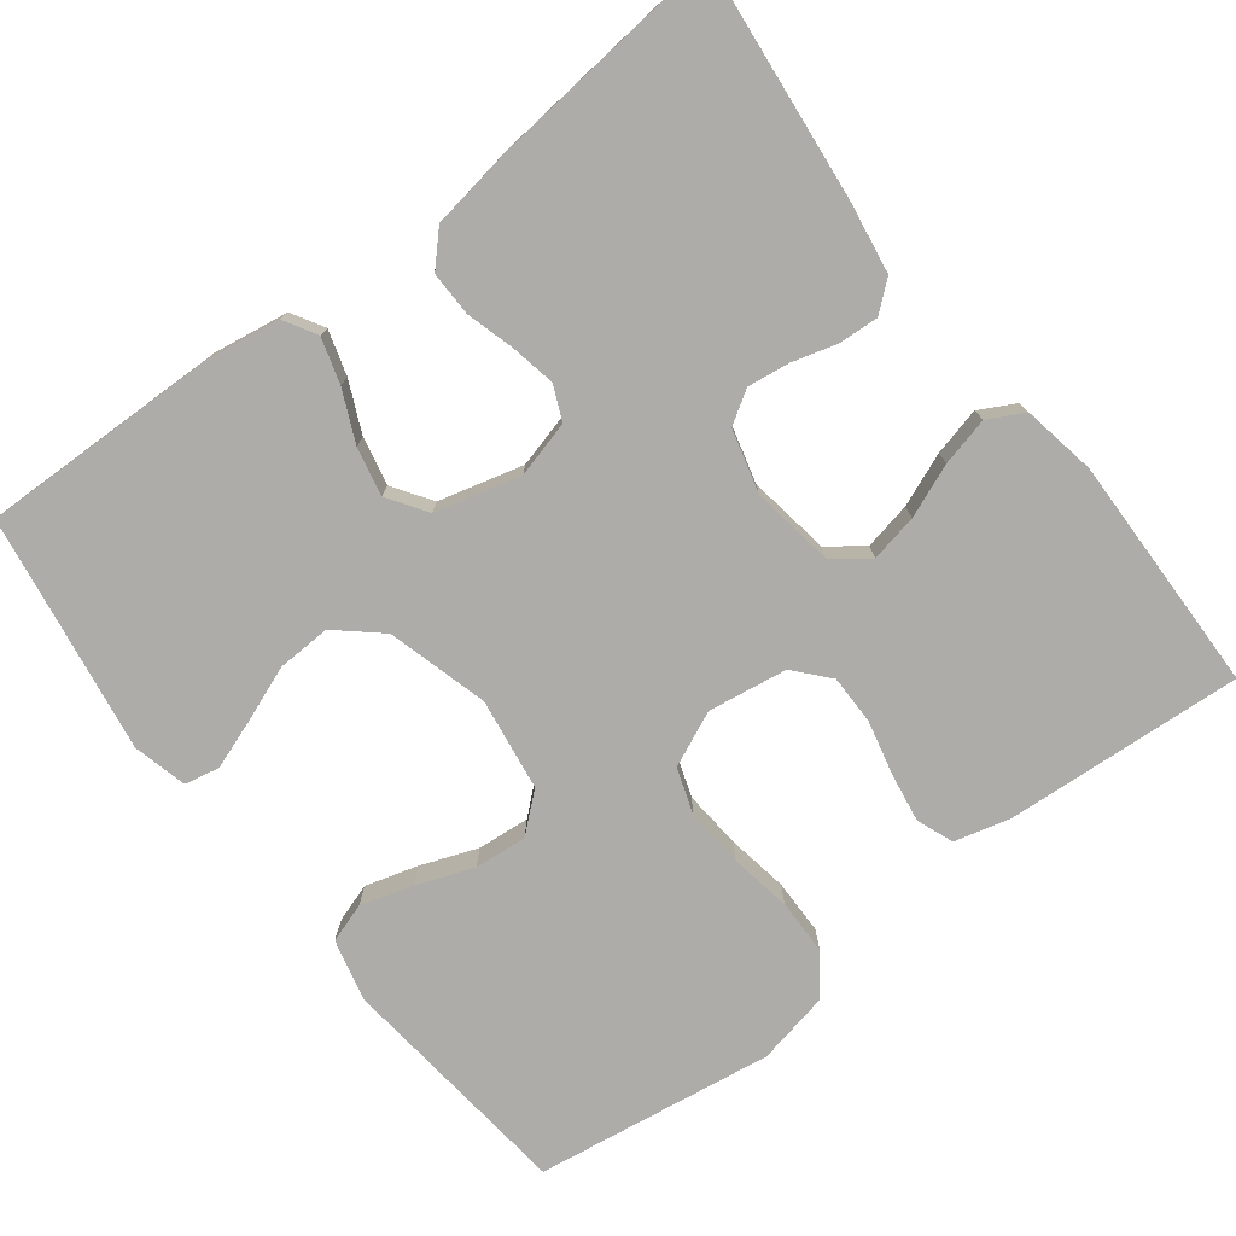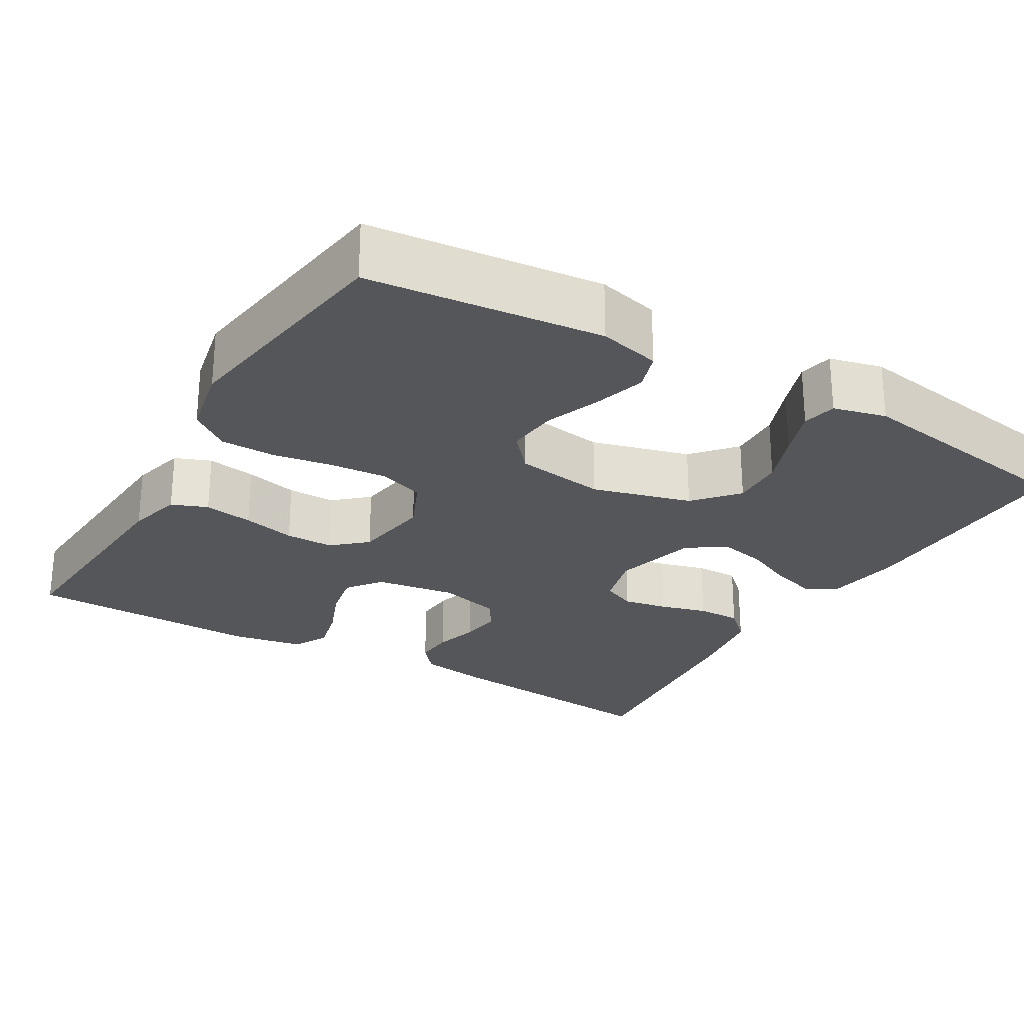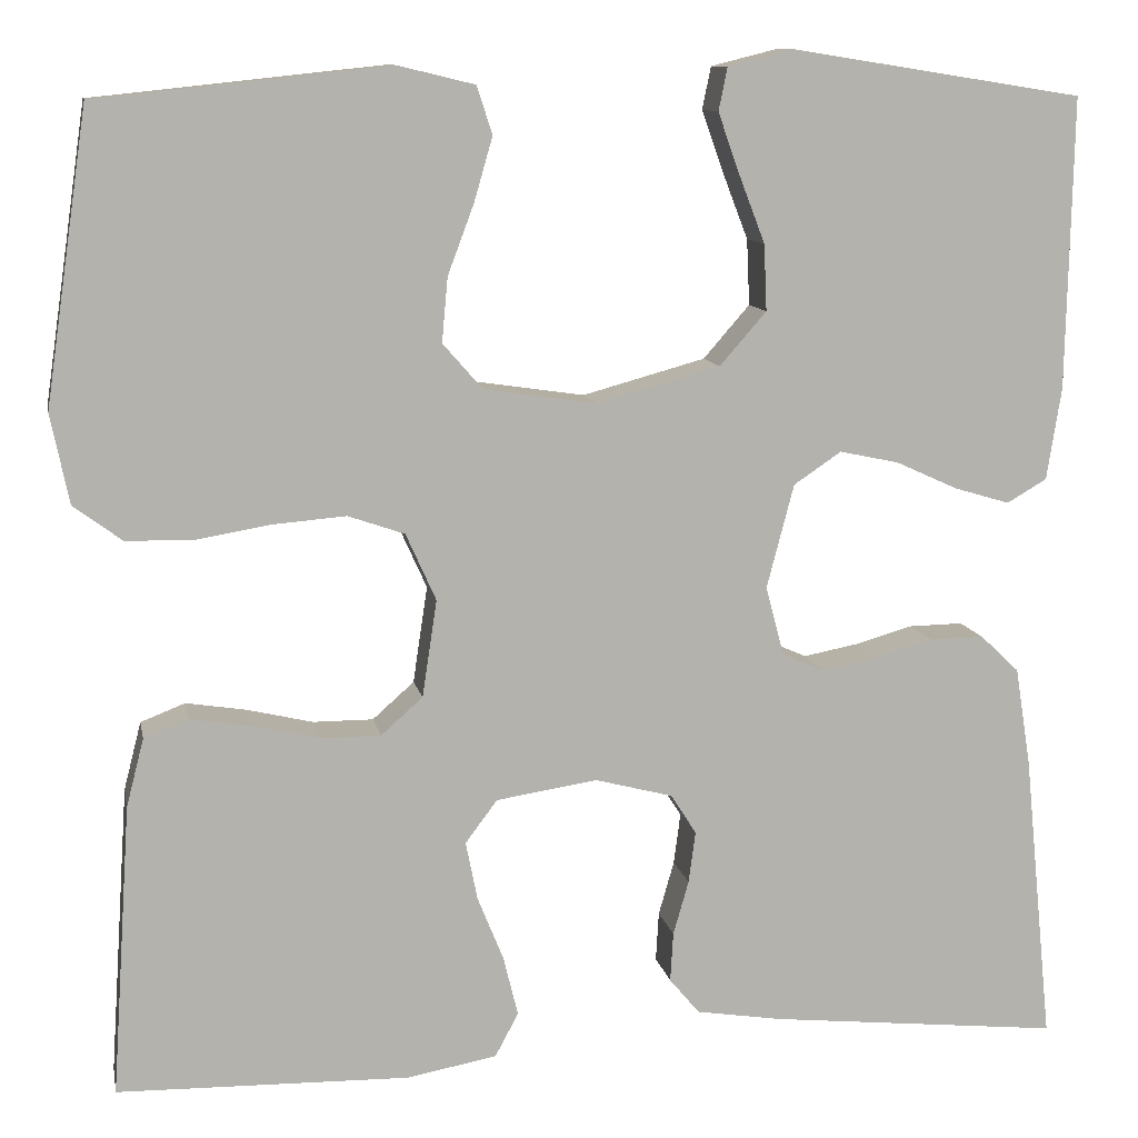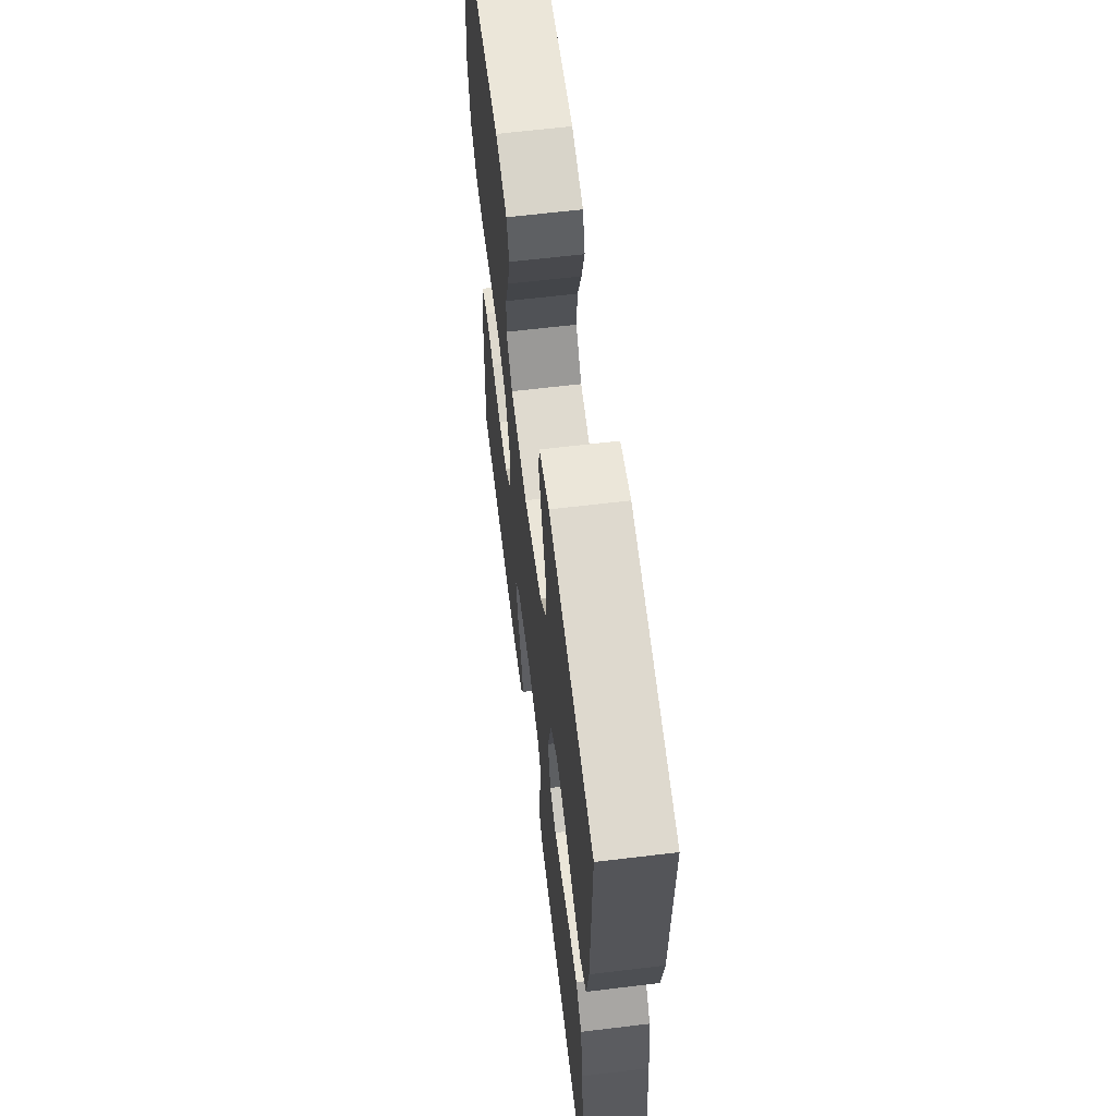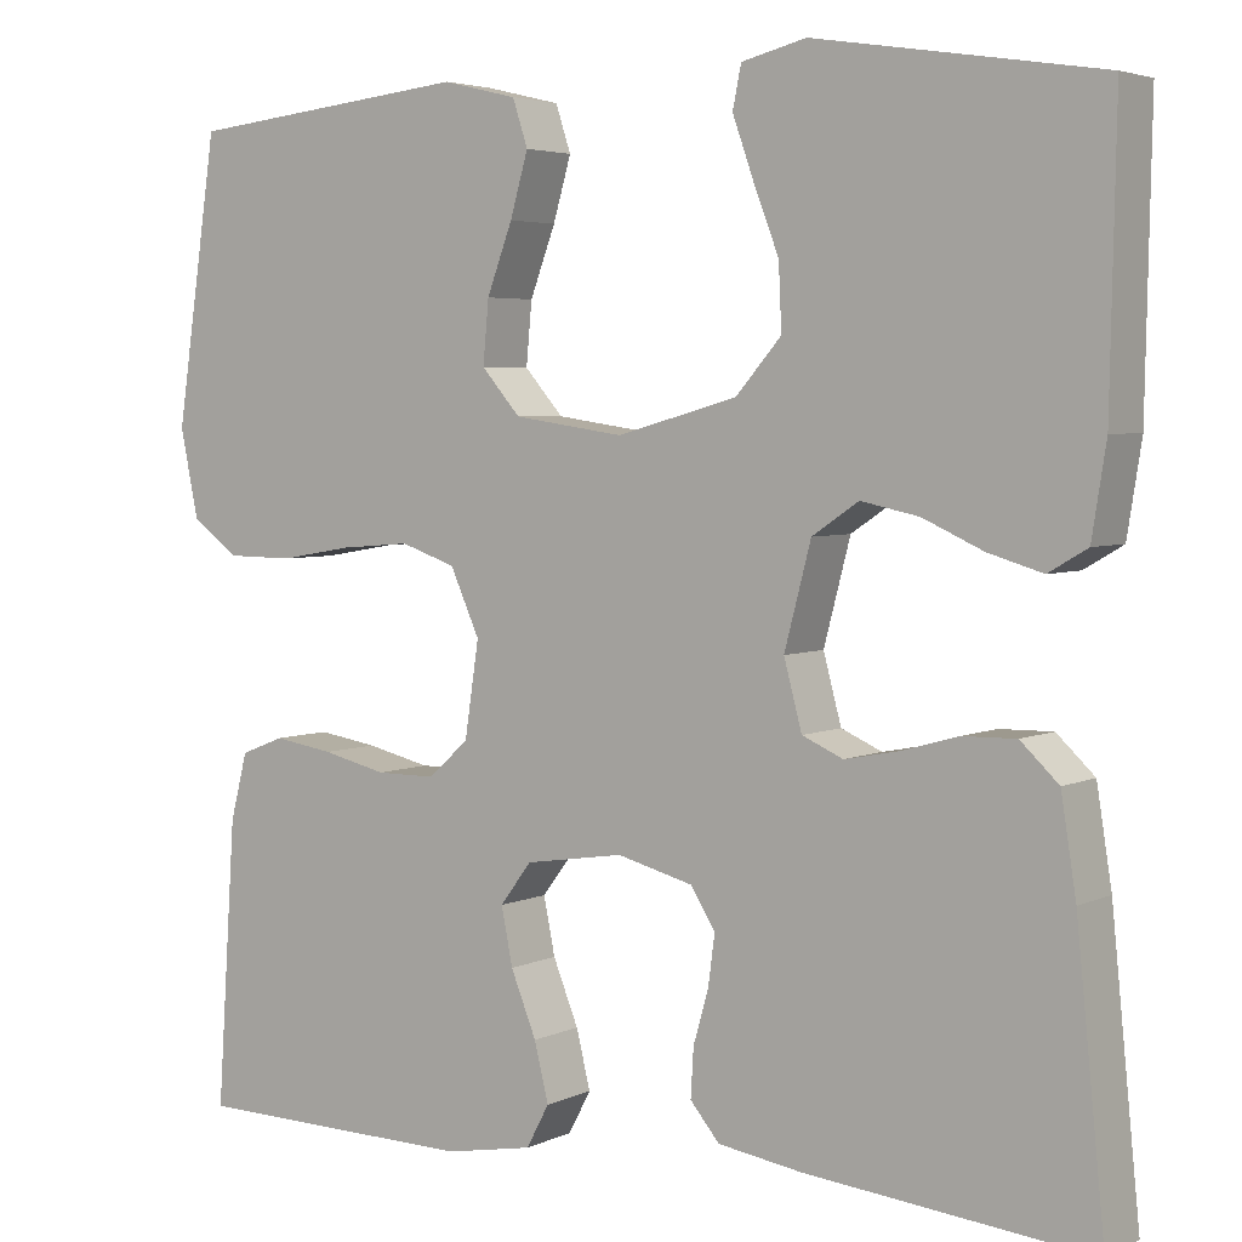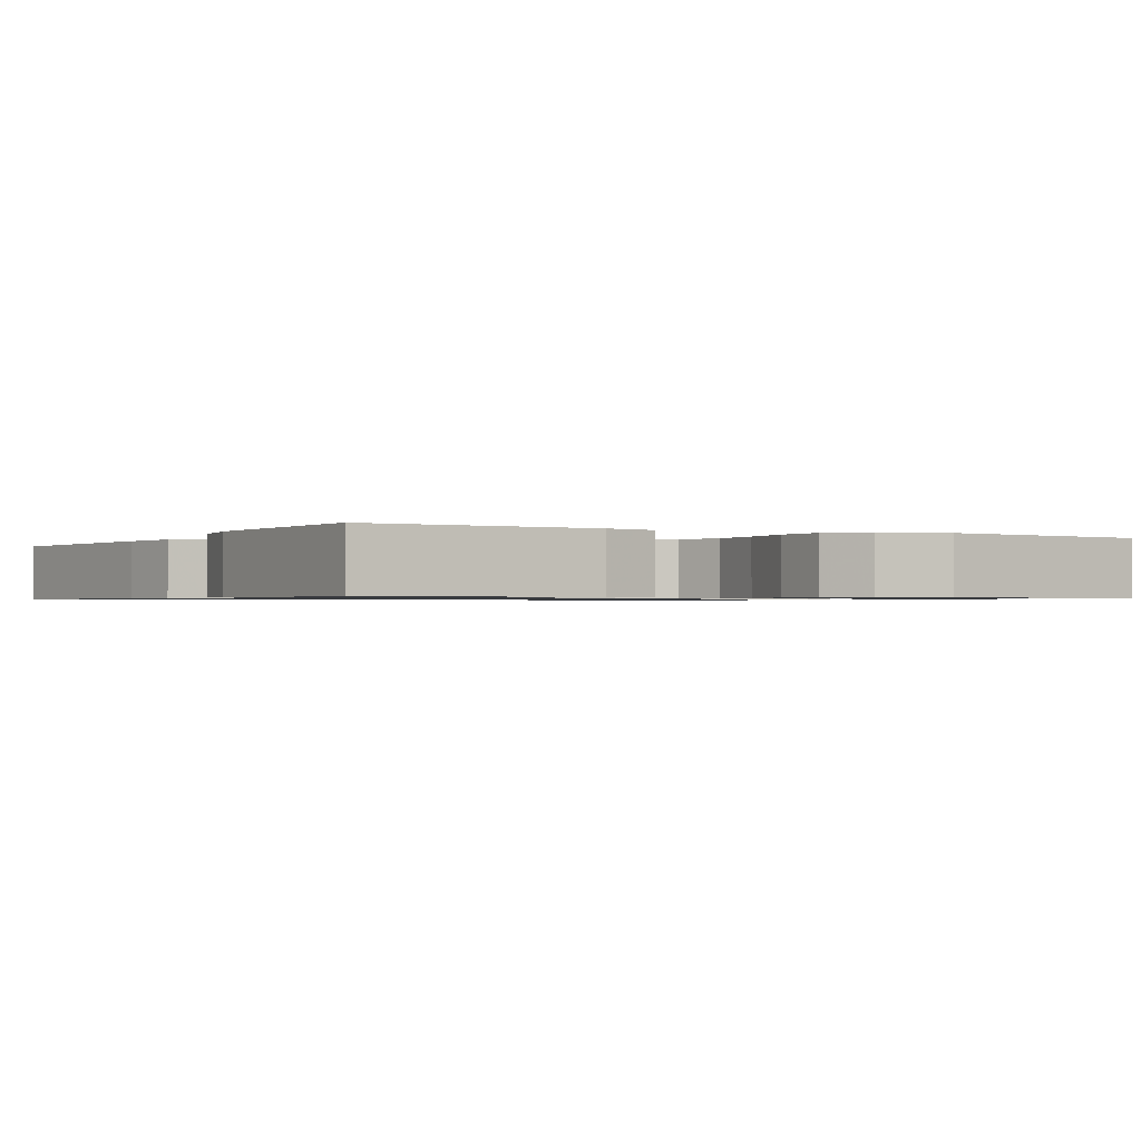
<metadata>
{"format":"obj","ext":"obj","renderer":"f3d","projection":"perspective","resolution":1024,"background":"white","views":[{"elev":-76.7,"azim":127.5,"up":"+Y"},{"elev":-26.0,"azim":-30.6,"up":"+Y"},{"elev":10.7,"azim":-10.8,"up":"+Z"},{"elev":62.8,"azim":83.0,"up":"+Z"},{"elev":4.1,"azim":34.3,"up":"+Z"},{"elev":-0.9,"azim":-119.8,"up":"+Y"}]}
</metadata>
<code>
v -0.5 0.07 0.5
v -0.2 0.07 0.532
v -0.121 0.07 0.513
v -0.105 0.07 0.464
v -0.124 0.07 0.398
v -0.151 0.07 0.326
v -0.157 0.07 0.26
v -0.116 0.07 0.213
v 0 0.07 0.196
v 0.127 0.07 0.231
v 0.175 0.07 0.286
v 0.172 0.07 0.354
v 0.145 0.07 0.424
v 0.123 0.07 0.486
v 0.132 0.07 0.53
v 0.2 0.07 0.547
v 0.5 0.07 0.5
v 0.494 0.07 0.2
v 0.479 0.07 0.105
v 0.438 0.07 0.081
v 0.381 0.07 0.098
v 0.317 0.07 0.127
v 0.256 0.07 0.14
v 0.207 0.07 0.107
v 0.179 0.07 0
v 0.198 0.07 -0.071
v 0.241 0.07 -0.09
v 0.298 0.07 -0.079
v 0.358 0.07 -0.062
v 0.414 0.07 -0.061
v 0.454 0.07 -0.099
v 0.47 0.07 -0.2
v 0.5 0.07 -0.5
v 0.2 0.07 -0.469
v 0.111 0.07 -0.455
v 0.08 0.07 -0.418
v 0.083 0.07 -0.367
v 0.099 0.07 -0.311
v 0.106 0.07 -0.258
v 0.08 0.07 -0.217
v 0 0.07 -0.196
v -0.104 0.07 -0.212
v -0.137 0.07 -0.256
v -0.125 0.07 -0.316
v -0.098 0.07 -0.383
v -0.083 0.07 -0.444
v -0.107 0.07 -0.489
v -0.2 0.07 -0.506
v -0.5 0.07 -0.5
v -0.48 0.07 -0.2
v -0.462 0.07 -0.13
v -0.416 0.07 -0.112
v -0.353 0.07 -0.122
v -0.285 0.07 -0.138
v -0.223 0.07 -0.138
v -0.18 0.07 -0.1
v -0.165 0.07 0
v -0.196 0.07 0.069
v -0.254 0.07 0.089
v -0.328 0.07 0.083
v -0.405 0.07 0.07
v -0.475 0.07 0.071
v -0.525 0.07 0.108
v -0.544 0.07 0.2
v -0.5 0 0.5
v -0.2 0 0.532
v -0.121 0 0.513
v -0.105 0 0.464
v -0.124 0 0.398
v -0.151 0 0.326
v -0.157 0 0.26
v -0.116 0 0.213
v 0 0 0.196
v 0.127 0 0.231
v 0.175 0 0.286
v 0.172 0 0.354
v 0.145 0 0.424
v 0.123 0 0.486
v 0.132 0 0.53
v 0.2 0 0.547
v 0.5 0 0.5
v 0.494 0 0.2
v 0.479 0 0.105
v 0.438 0 0.081
v 0.381 0 0.098
v 0.317 0 0.127
v 0.256 0 0.14
v 0.207 0 0.107
v 0.179 0 0
v 0.198 0 -0.071
v 0.241 0 -0.09
v 0.298 0 -0.079
v 0.358 0 -0.062
v 0.414 0 -0.061
v 0.454 0 -0.099
v 0.47 0 -0.2
v 0.5 0 -0.5
v 0.2 0 -0.469
v 0.111 0 -0.455
v 0.08 0 -0.418
v 0.083 0 -0.367
v 0.099 0 -0.311
v 0.106 0 -0.258
v 0.08 0 -0.217
v 0 0 -0.196
v -0.104 0 -0.212
v -0.137 0 -0.256
v -0.125 0 -0.316
v -0.098 0 -0.383
v -0.083 0 -0.444
v -0.107 0 -0.489
v -0.2 0 -0.506
v -0.5 0 -0.5
v -0.48 0 -0.2
v -0.462 0 -0.13
v -0.416 0 -0.112
v -0.353 0 -0.122
v -0.285 0 -0.138
v -0.223 0 -0.138
v -0.18 0 -0.1
v -0.165 0 0
v -0.196 0 0.069
v -0.254 0 0.089
v -0.328 0 0.083
v -0.405 0 0.07
v -0.475 0 0.071
v -0.525 0 0.108
v -0.544 0 0.2
f 4 5 6
f 3 4 6
f 2 3 6
f 1 2 6
f 64 1 6
f 63 64 6
f 62 63 6
f 61 62 6
f 60 61 6
f 59 60 6 7
f 58 59 7 8
f 57 58 8 9
f 56 57 9 10
f 52 53 54
f 51 52 54
f 50 51 54
f 49 50 54
f 48 49 54
f 47 48 54
f 46 47 54
f 45 46 54
f 44 45 54
f 43 44 54 55
f 42 43 55 56
f 36 37 38
f 35 36 38
f 34 35 38
f 33 34 38
f 32 33 38
f 31 32 38
f 30 31 38
f 29 30 38
f 28 29 38
f 27 28 38 39
f 26 27 39 40
f 20 21 22
f 19 20 22
f 18 19 22
f 17 18 22
f 16 17 22
f 15 16 22
f 14 15 22
f 13 14 22
f 12 13 22
f 11 12 22 23
f 10 11 23 24
f 10 24 25
f 56 10 25
f 42 56 25
f 41 42 25
f 25 26 40 41
f 70 69 68
f 70 68 67
f 70 67 66
f 70 66 65
f 70 65 128
f 70 128 127
f 70 127 126
f 70 126 125
f 70 125 124
f 71 70 124 123
f 72 71 123 122
f 73 72 122 121
f 74 73 121 120
f 118 117 116
f 118 116 115
f 118 115 114
f 118 114 113
f 118 113 112
f 118 112 111
f 118 111 110
f 118 110 109
f 118 109 108
f 119 118 108 107
f 120 119 107 106
f 102 101 100
f 102 100 99
f 102 99 98
f 102 98 97
f 102 97 96
f 102 96 95
f 102 95 94
f 102 94 93
f 102 93 92
f 103 102 92 91
f 104 103 91 90
f 86 85 84
f 86 84 83
f 86 83 82
f 86 82 81
f 86 81 80
f 86 80 79
f 86 79 78
f 86 78 77
f 86 77 76
f 87 86 76 75
f 88 87 75 74
f 89 88 74
f 89 74 120
f 89 120 106
f 89 106 105
f 105 104 90 89
f 1 65 66 2
f 2 66 67 3
f 3 67 68 4
f 4 68 69 5
f 5 69 70 6
f 6 70 71 7
f 7 71 72 8
f 8 72 73 9
f 9 73 74 10
f 10 74 75 11
f 11 75 76 12
f 12 76 77 13
f 13 77 78 14
f 14 78 79 15
f 15 79 80 16
f 16 80 81 17
f 17 81 82 18
f 18 82 83 19
f 19 83 84 20
f 20 84 85 21
f 21 85 86 22
f 22 86 87 23
f 23 87 88 24
f 24 88 89 25
f 25 89 90 26
f 26 90 91 27
f 27 91 92 28
f 28 92 93 29
f 29 93 94 30
f 30 94 95 31
f 31 95 96 32
f 32 96 97 33
f 33 97 98 34
f 34 98 99 35
f 35 99 100 36
f 36 100 101 37
f 37 101 102 38
f 38 102 103 39
f 39 103 104 40
f 40 104 105 41
f 41 105 106 42
f 42 106 107 43
f 43 107 108 44
f 44 108 109 45
f 45 109 110 46
f 46 110 111 47
f 47 111 112 48
f 48 112 113 49
f 49 113 114 50
f 50 114 115 51
f 51 115 116 52
f 52 116 117 53
f 53 117 118 54
f 54 118 119 55
f 55 119 120 56
f 56 120 121 57
f 57 121 122 58
f 58 122 123 59
f 59 123 124 60
f 60 124 125 61
f 61 125 126 62
f 62 126 127 63
f 63 127 128 64
f 64 128 65 1

</code>
